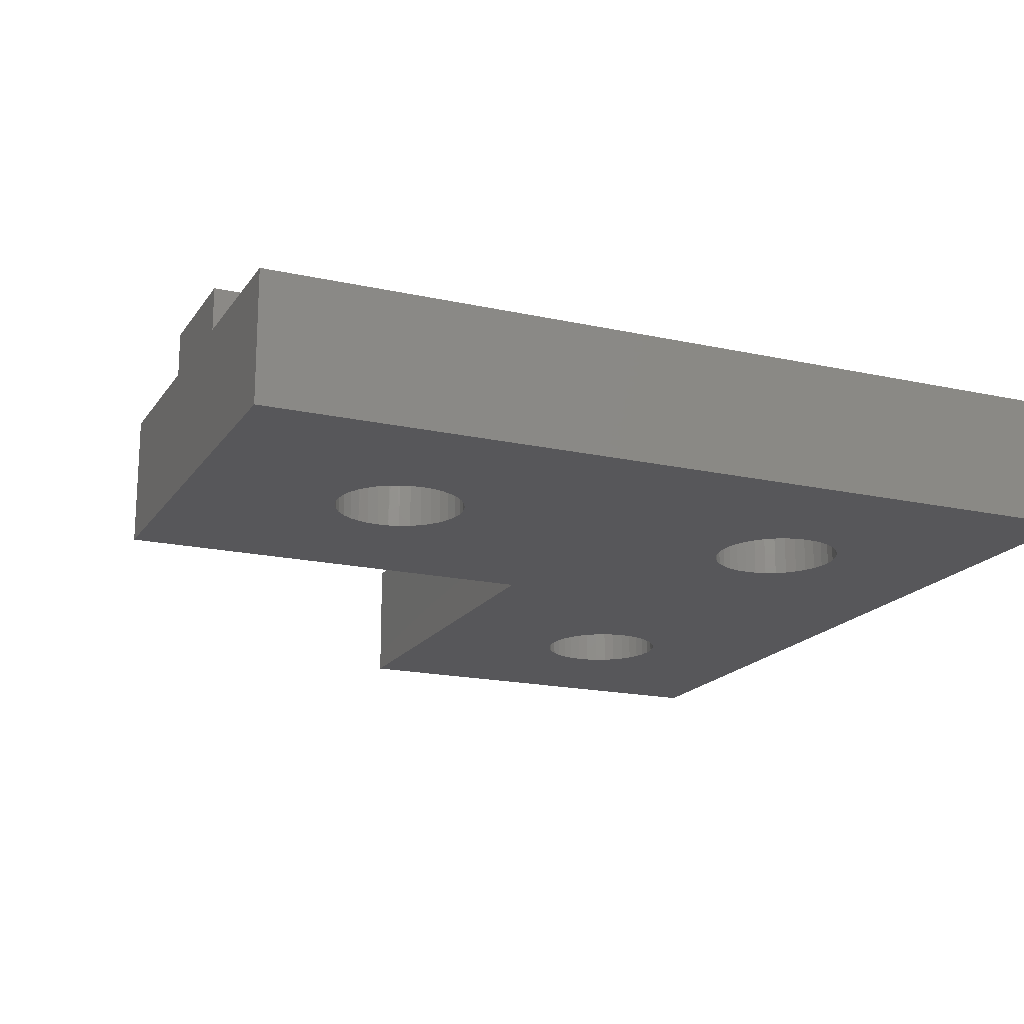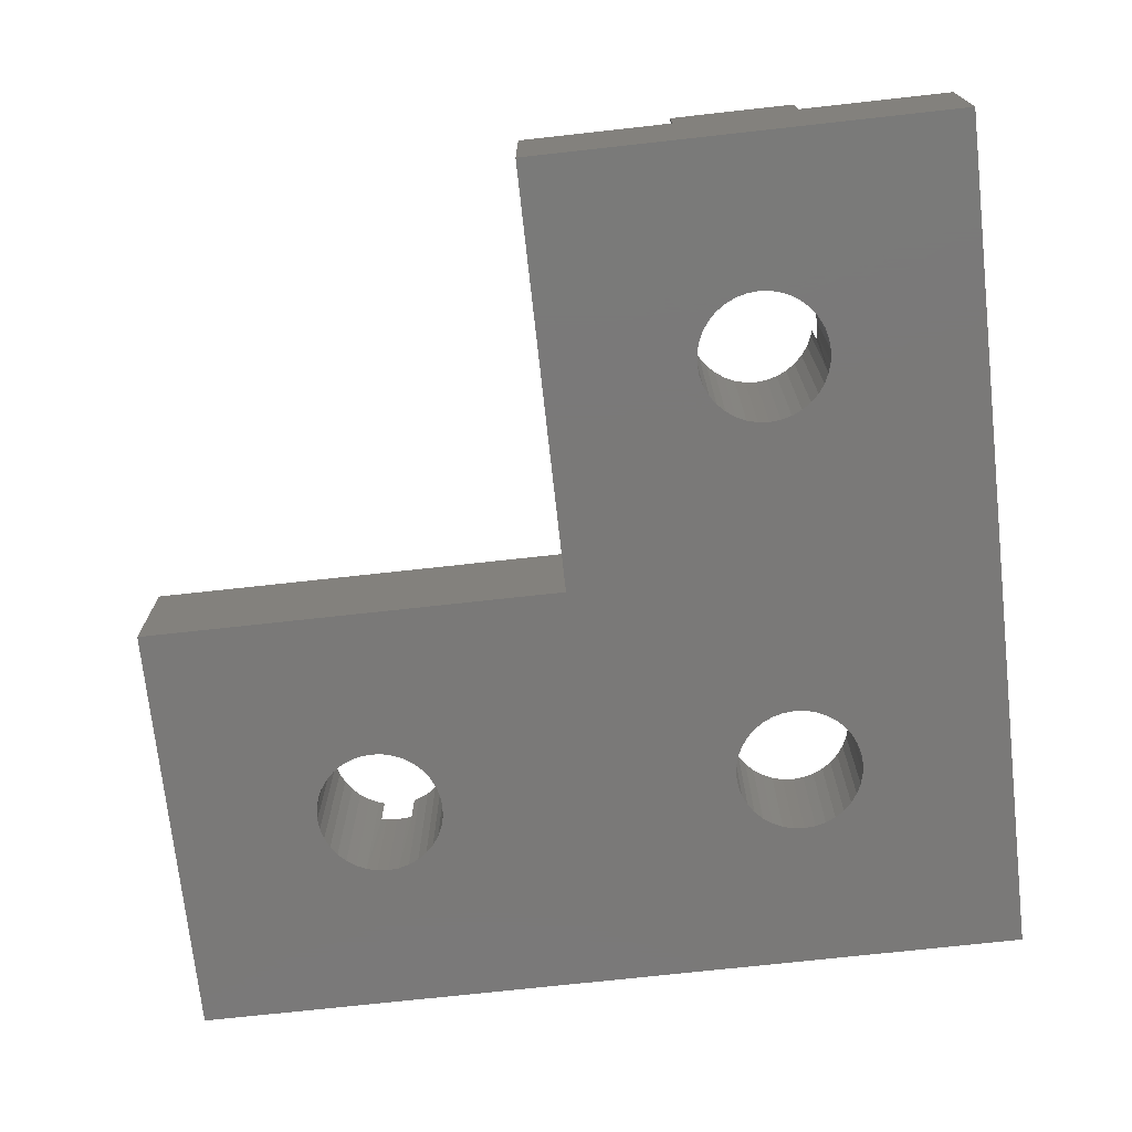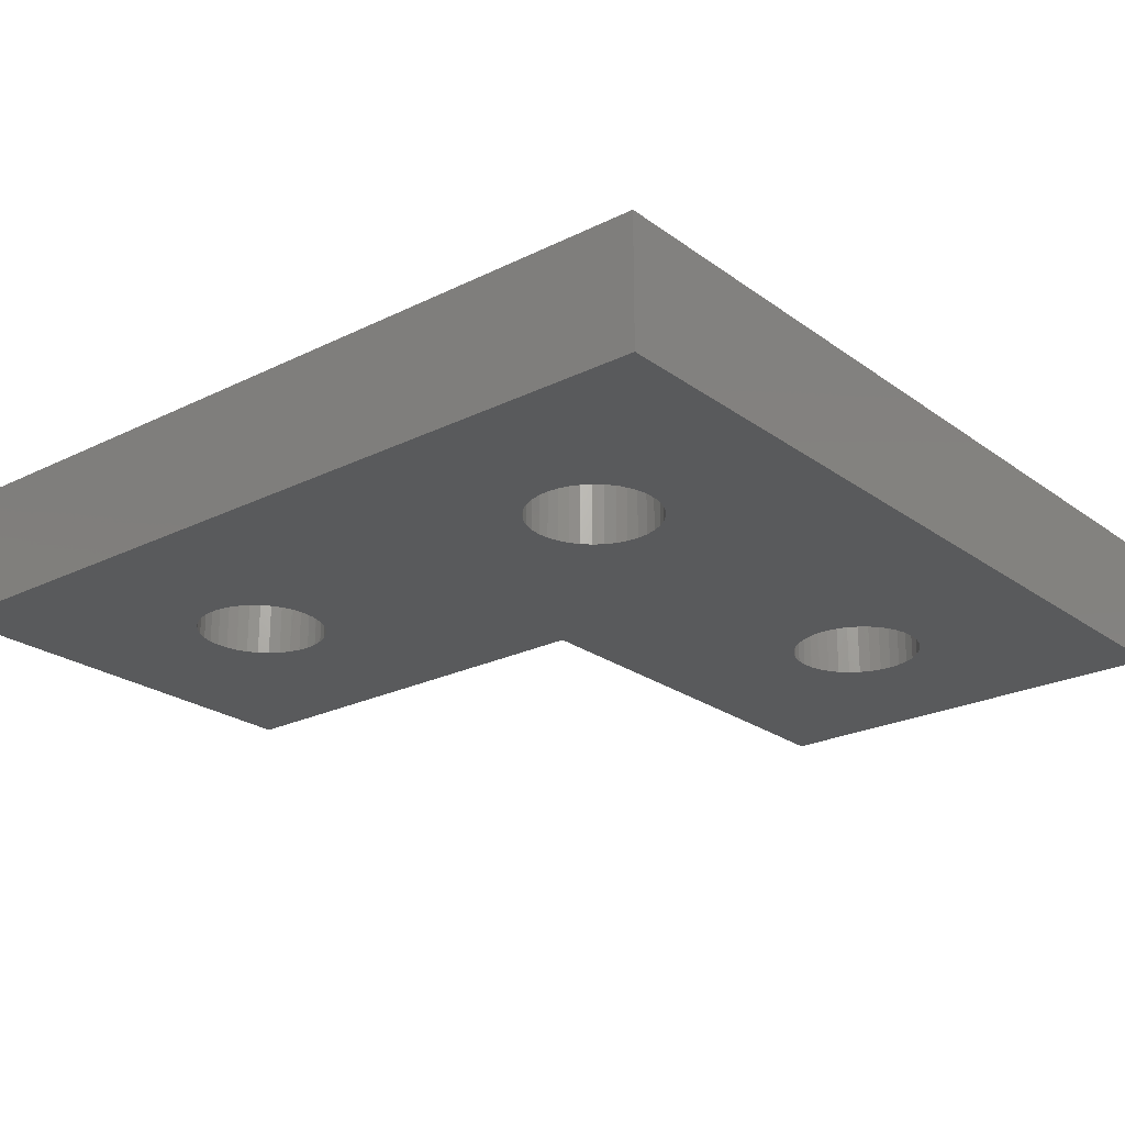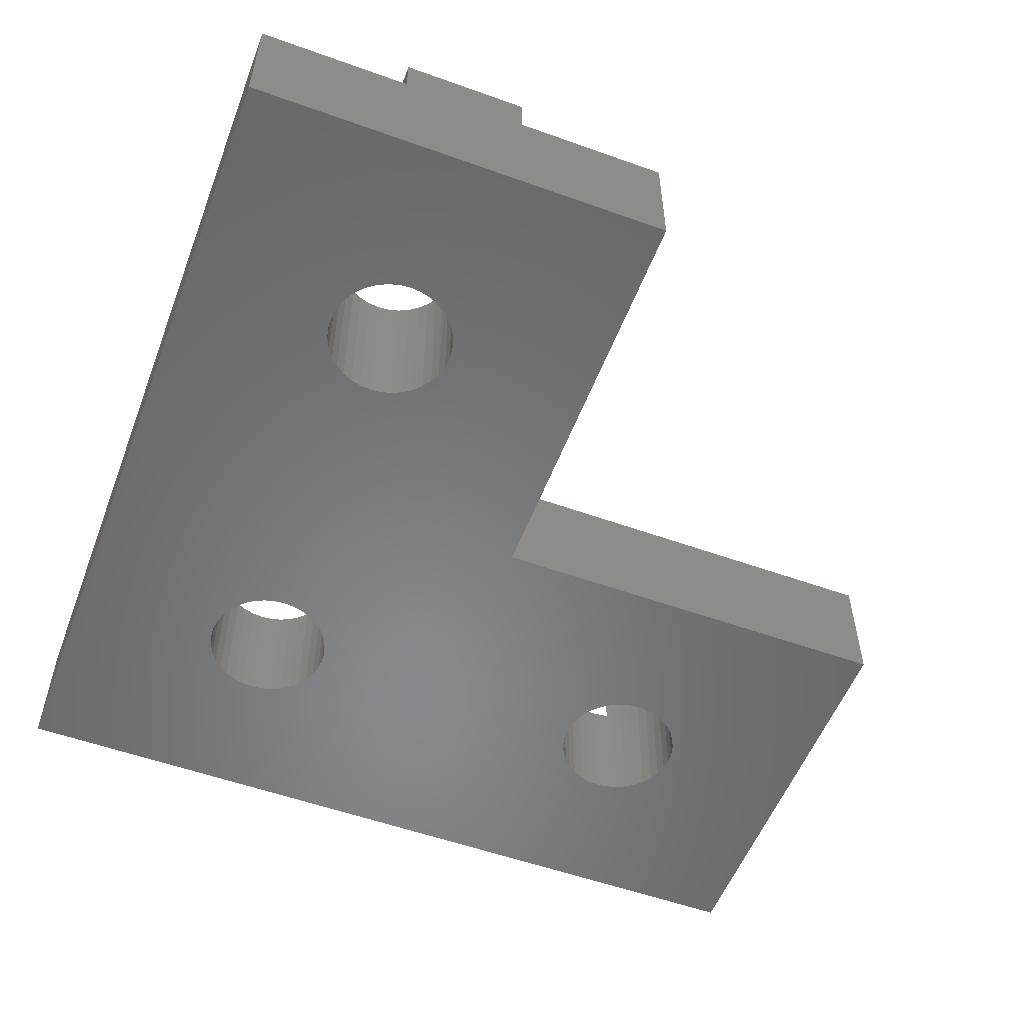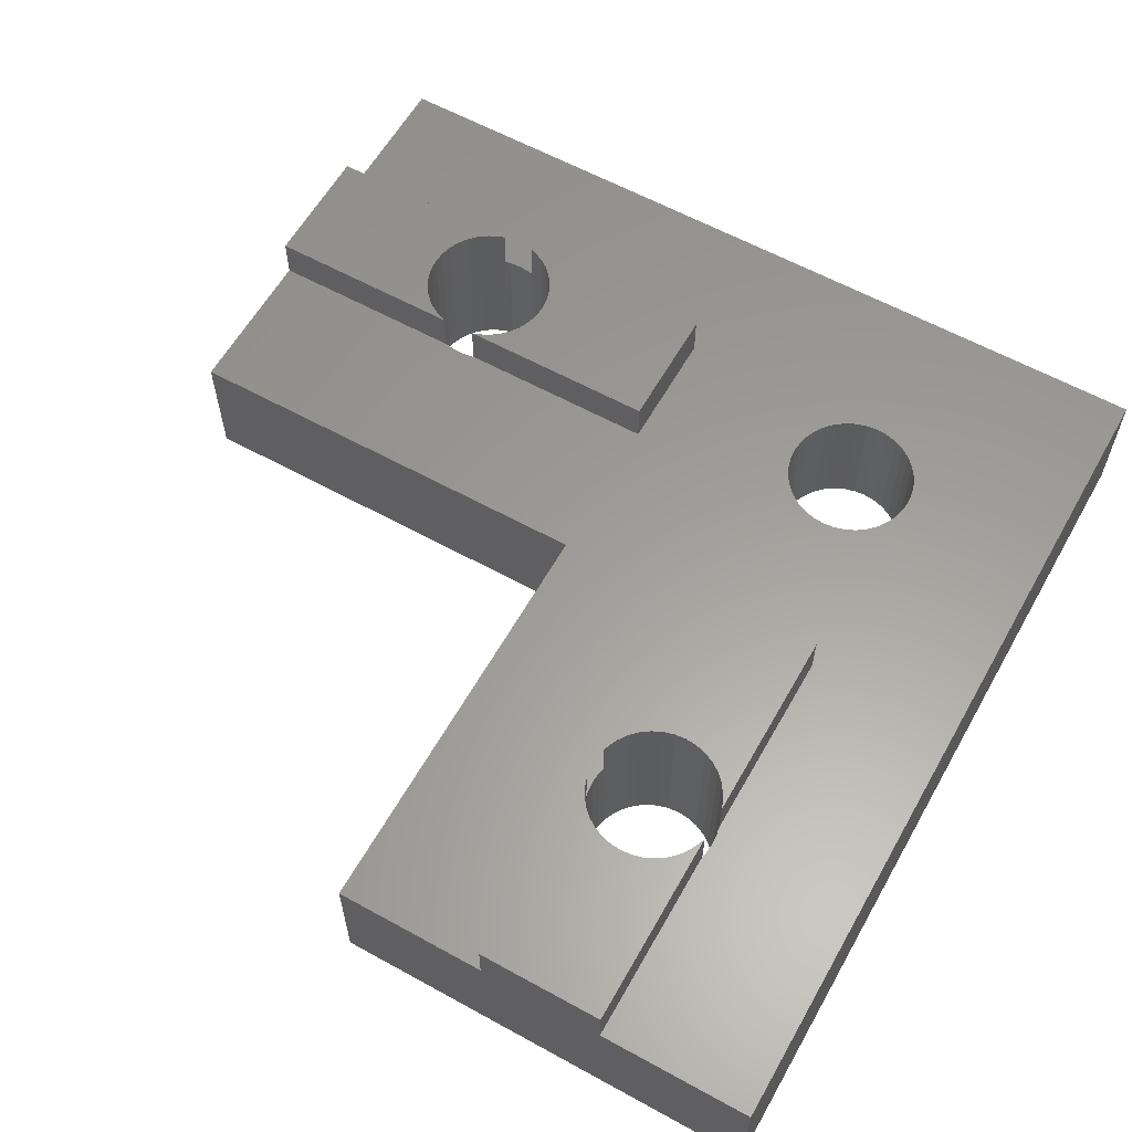
<metadata>
{"format":"stl","ext":"stl","renderer":"f3d","projection":"perspective","resolution":1024,"background":"white","views":[{"elev":-18.0,"azim":-113.5,"up":"+Z"},{"elev":-72.5,"azim":-173.7,"up":"+Z"},{"elev":-23.6,"azim":-50.3,"up":"+Z"},{"elev":-54.7,"azim":69.2,"up":"+Z"},{"elev":60.4,"azim":-150.6,"up":"+Z"}]}
</metadata>
<code>
# stl→obj: 262 verts, 528 faces
v 15.38 6.45 4
v 20 6.45 4
v 15.38 6.45 3
v 20 6.45 3
v 14.62 3.55 4
v 10 3.55 4
v 14.62 3.55 3
v 10 3.55 3
v 15.51 3.59 4
v 15.38 3.55 4
v 20 3.55 4
v 15.51 6.41 4
v 15.75 6.299 4
v 15.96 6.149 4
v 16.15 5.964 4
v 16.3 5.75 4
v 16.41 5.513 4
v 16.48 5.26 4
v 16.5 5 4
v 16.48 4.74 4
v 16.41 4.487 4
v 16.3 4.25 4
v 16.15 4.036 4
v 15.96 3.851 4
v 15.75 3.701 4
v 3.55 15.38 4
v 3.55 20 4
v 3.55 15.38 3
v 3.55 20 3
v 6.45 14.62 4
v 6.45 10 4
v 6.45 14.62 3
v 6.45 10 3
v 6.41 15.51 4
v 6.45 15.38 4
v 6.45 20 4
v 3.701 15.75 4
v 3.59 15.51 4
v 5.26 16.48 4
v 5.513 16.41 4
v 5.75 16.3 4
v 5.964 16.15 4
v 3.851 15.96 4
v 4.036 16.15 4
v 4.25 16.3 4
v 6.149 15.96 4
v 6.299 15.75 4
v 4.487 16.41 4
v 4.74 16.48 4
v 5 16.5 4
v 20 10 3
v 10 10 3
v 3.523 14.74 3
v 3.5 15 3
v 1.225e-15 20 3
v 14.62 6.45 3
v 14.74 6.477 3
v 15 6.5 3
v 15.26 6.477 3
v 4.036 6.149 3
v 4.25 6.299 3
v 6.149 5.964 3
v 6.299 5.75 3
v 10 20 3
v 6.45 20 3
v 6.45 15.38 3
v 6.477 15.26 3
v 6.5 15 3
v 6.477 14.74 3
v 3.523 15.26 3
v 10 6.45 3
v 6.41 5.513 3
v 20 3.55 3
v 15.38 3.55 3
v 20 0 3
v 15.26 3.523 3
v 15 3.5 3
v 0 0 3
v 3.55 10 3
v 3.55 14.62 3
v 4.487 6.41 3
v 4.74 6.477 3
v 5 6.5 3
v 5.26 6.477 3
v 5.513 6.41 3
v 5.75 6.299 3
v 5.964 6.149 3
v 14.74 3.523 3
v 5 3.5 3
v 4.74 3.523 3
v 4.487 3.59 3
v 4.25 3.701 3
v 4.036 3.851 3
v 3.851 4.036 3
v 3.701 4.25 3
v 3.59 4.487 3
v 3.523 4.74 3
v 3.5 5 3
v 6.477 5.26 3
v 6.5 5 3
v 6.477 4.74 3
v 6.41 4.487 3
v 5.964 3.851 3
v 5.75 3.701 3
v 5.513 3.59 3
v 5.26 3.523 3
v 6.299 4.25 3
v 6.149 4.036 3
v 3.523 5.26 3
v 3.59 5.513 3
v 3.701 5.75 3
v 3.851 5.964 3
v 0 0 0
v 1.225e-15 20 0
v 20 0 0
v 20 10 0
v 10 10 0
v 10 20 0
v 1.735e-15 20 0
v 1.735e-15 20 3
v 3.59 15.51 0
v 3.523 15.26 0
v 15 3.5 0
v 15.26 3.523 0
v 16.15 5.964 0
v 16.3 5.75 0
v 16.41 5.513 0
v 15.96 6.149 0
v 15.75 6.299 0
v 15.51 6.41 0
v 4.25 16.3 0
v 4.036 16.15 0
v 15.26 6.477 0
v 15 6.5 0
v 14.74 6.477 0
v 13.85 4.036 0
v 14.04 3.851 0
v 15.51 3.59 0
v 15.75 3.701 0
v 15.96 3.851 0
v 16.15 4.036 0
v 16.3 4.25 0
v 16.41 4.487 0
v 16.48 4.74 0
v 16.5 5 0
v 16.48 5.26 0
v 3.701 14.25 0
v 3.851 14.04 0
v 4.036 13.85 0
v 4.25 13.7 0
v 4.487 13.59 0
v 5 16.5 0
v 4.74 16.48 0
v 4.487 16.41 0
v 3.851 15.96 0
v 3.701 15.75 0
v 3.5 5 0
v 3.523 4.74 0
v 3.5 15 0
v 3.523 14.74 0
v 3.59 14.49 0
v 14.49 6.41 0
v 14.25 6.299 0
v 14.04 6.149 0
v 13.85 5.964 0
v 13.7 5.75 0
v 6.41 5.513 0
v 13.59 5.513 0
v 13.52 5.26 0
v 6.299 5.75 0
v 14.25 3.701 0
v 14.49 3.59 0
v 14.74 3.523 0
v 5 13.5 0
v 4.25 6.299 0
v 4.74 13.52 0
v 4.036 6.149 0
v 3.851 5.964 0
v 3.701 5.75 0
v 3.59 5.513 0
v 3.523 5.26 0
v 5.26 16.48 0
v 5.513 16.41 0
v 5.26 3.523 0
v 5.513 3.59 0
v 13.5 5 0
v 5.75 3.701 0
v 5.964 3.851 0
v 6.149 5.964 0
v 5.964 6.149 0
v 5.75 6.299 0
v 5.513 6.41 0
v 5.26 6.477 0
v 5 6.5 0
v 4.74 6.477 0
v 4.487 6.41 0
v 3.59 4.487 0
v 3.701 4.25 0
v 3.851 4.036 0
v 4.036 3.851 0
v 4.25 3.701 0
v 4.487 3.59 0
v 5.75 13.7 0
v 5.513 13.59 0
v 5.26 13.52 0
v 5.964 13.85 0
v 6.149 14.04 0
v 6.299 14.25 0
v 6.477 15.26 0
v 6.41 15.51 0
v 6.299 15.75 0
v 6.149 15.96 0
v 5.964 16.15 0
v 5.75 16.3 0
v 6.149 4.036 0
v 6.299 4.25 0
v 6.41 4.487 0
v 6.477 4.74 0
v 6.5 5 0
v 6.477 5.26 0
v 6.41 14.49 0
v 6.477 14.74 0
v 6.5 15 0
v 4.74 3.523 0
v 5 3.5 0
v 13.52 4.74 0
v 13.59 4.487 0
v 13.7 4.25 0
v 3.55 14.62 4
v 3.55 10 4
v 3.59 14.49 4
v 4.74 13.52 4
v 4.487 13.59 4
v 4.25 13.7 4
v 4.036 13.85 4
v 3.851 14.04 4
v 3.701 14.25 4
v 6.299 14.25 4
v 6.41 14.49 4
v 6.149 14.04 4
v 5.964 13.85 4
v 5.75 13.7 4
v 5.513 13.59 4
v 5.26 13.52 4
v 5 13.5 4
v 14.62 6.45 4
v 10 6.45 4
v 14.25 3.701 4
v 14.49 3.59 4
v 14.49 6.41 4
v 14.25 6.299 4
v 14.04 3.851 4
v 13.85 4.036 4
v 13.7 4.25 4
v 13.7 5.75 4
v 13.59 5.513 4
v 13.52 5.26 4
v 13.85 5.964 4
v 14.04 6.149 4
v 13.59 4.487 4
v 13.52 4.74 4
v 13.5 5 4
f 1 2 3
f 3 2 4
f 5 6 7
f 7 6 8
f 9 10 11
f 1 12 2
f 2 12 13
f 2 13 14
f 14 15 2
f 2 15 16
f 2 16 17
f 17 18 2
f 2 18 19
f 2 19 11
f 11 19 20
f 20 21 11
f 11 21 22
f 11 22 23
f 23 24 11
f 11 24 25
f 11 25 9
f 26 27 28
f 28 27 29
f 30 31 32
f 32 31 33
f 34 35 36
f 37 27 38
f 38 27 26
f 39 40 36
f 36 40 41
f 36 41 42
f 37 43 27
f 27 43 44
f 27 44 45
f 42 46 36
f 36 46 47
f 36 47 34
f 45 48 27
f 27 48 49
f 27 49 36
f 36 49 50
f 36 50 39
f 3 4 51
f 32 33 52
f 53 54 55
f 56 57 52
f 52 57 58
f 52 58 51
f 51 58 59
f 51 59 3
f 33 60 61
f 52 62 63
f 64 65 66
f 66 67 64
f 64 67 68
f 64 68 52
f 52 68 69
f 52 69 32
f 54 70 55
f 55 70 28
f 55 28 29
f 56 52 71
f 71 52 63
f 71 63 72
f 73 74 75
f 75 74 76
f 75 76 77
f 78 79 55
f 55 79 80
f 55 80 53
f 33 61 52
f 52 61 81
f 52 81 82
f 82 83 52
f 52 83 84
f 52 84 85
f 85 86 52
f 52 86 87
f 52 87 62
f 8 78 7
f 7 78 75
f 7 75 88
f 88 75 77
f 89 90 78
f 78 90 91
f 78 91 92
f 92 93 78
f 78 93 94
f 78 94 95
f 95 96 78
f 78 96 97
f 78 97 98
f 72 99 71
f 71 99 100
f 71 100 8
f 8 100 101
f 8 101 102
f 103 104 8
f 8 104 105
f 8 105 78
f 78 105 106
f 78 106 89
f 102 107 8
f 8 107 108
f 8 108 103
f 98 109 78
f 78 109 110
f 78 110 79
f 79 110 111
f 79 111 33
f 33 111 112
f 33 112 60
f 78 55 113
f 113 55 114
f 75 78 115
f 115 78 113
f 116 51 115
f 115 51 4
f 75 115 73
f 73 115 4
f 73 4 11
f 11 4 2
f 52 51 117
f 117 51 116
f 64 52 118
f 118 52 117
f 119 120 118
f 118 120 29
f 64 118 65
f 65 118 29
f 65 29 36
f 36 29 27
f 121 122 114
f 123 124 115
f 125 116 126
f 126 116 127
f 125 128 116
f 116 128 129
f 116 129 117
f 117 129 130
f 114 131 132
f 130 133 117
f 117 133 134
f 117 134 135
f 113 136 137
f 124 138 115
f 115 138 139
f 115 139 140
f 140 141 115
f 115 141 142
f 115 142 143
f 143 144 115
f 115 144 145
f 115 145 116
f 116 145 146
f 116 146 127
f 113 147 148
f 148 149 113
f 113 149 150
f 113 150 151
f 152 153 114
f 114 153 154
f 114 154 131
f 132 155 114
f 114 155 156
f 114 156 121
f 113 157 158
f 122 159 114
f 114 159 160
f 114 160 113
f 113 160 161
f 113 161 147
f 135 162 117
f 117 162 163
f 117 163 164
f 165 166 167
f 167 166 168
f 167 168 169
f 170 117 167
f 167 117 164
f 167 164 165
f 137 171 113
f 113 171 172
f 113 172 115
f 115 172 173
f 115 173 123
f 174 175 176
f 176 175 177
f 176 177 151
f 151 177 178
f 178 179 151
f 151 179 180
f 151 180 113
f 113 180 181
f 113 181 157
f 152 114 182
f 182 114 118
f 182 118 183
f 184 185 186
f 186 185 187
f 186 187 188
f 170 189 117
f 117 189 190
f 117 190 191
f 191 192 117
f 117 192 193
f 117 193 194
f 194 195 117
f 117 195 196
f 117 196 175
f 158 197 113
f 113 197 198
f 113 198 199
f 199 200 113
f 113 200 201
f 113 201 202
f 203 117 204
f 204 117 175
f 204 175 205
f 205 175 174
f 203 206 117
f 117 206 207
f 117 207 208
f 209 210 118
f 118 210 211
f 118 211 212
f 212 213 118
f 118 213 214
f 118 214 183
f 188 215 186
f 186 215 216
f 186 216 217
f 217 218 186
f 186 218 219
f 186 219 169
f 169 219 220
f 169 220 167
f 208 221 117
f 117 221 222
f 117 222 118
f 118 222 223
f 118 223 209
f 202 224 113
f 113 224 225
f 113 225 184
f 186 226 184
f 184 226 227
f 184 227 113
f 113 227 228
f 113 228 136
f 80 79 229
f 229 79 230
f 31 230 33
f 33 230 79
f 66 65 35
f 35 65 36
f 231 229 230
f 232 233 230
f 230 233 234
f 230 234 235
f 235 236 230
f 230 236 237
f 230 237 231
f 238 31 239
f 239 31 30
f 238 240 31
f 31 240 241
f 31 241 242
f 242 243 31
f 31 243 244
f 31 244 230
f 230 244 245
f 230 245 232
f 56 71 246
f 246 71 247
f 6 247 8
f 8 247 71
f 74 73 10
f 10 73 11
f 248 6 249
f 249 6 5
f 246 247 250
f 250 247 251
f 248 252 6
f 6 252 253
f 6 253 254
f 255 247 256
f 256 247 257
f 255 258 247
f 247 258 259
f 247 259 251
f 254 260 6
f 6 260 261
f 6 261 247
f 247 261 262
f 247 262 257
f 80 229 231
f 66 35 34
f 221 32 222
f 222 32 69
f 222 69 223
f 223 69 68
f 223 68 209
f 209 68 67
f 209 67 210
f 121 28 122
f 122 28 70
f 122 70 159
f 159 70 54
f 159 54 160
f 160 54 53
f 160 53 161
f 67 66 210
f 210 66 34
f 210 34 211
f 211 34 47
f 211 47 212
f 212 47 46
f 212 46 213
f 213 46 42
f 213 42 214
f 214 42 41
f 214 41 183
f 183 41 40
f 183 40 182
f 182 40 39
f 182 39 152
f 152 39 50
f 152 50 153
f 153 50 49
f 153 49 154
f 154 49 48
f 154 48 131
f 131 48 45
f 131 45 132
f 132 45 44
f 132 44 155
f 155 44 43
f 155 43 156
f 156 43 37
f 156 37 121
f 121 37 38
f 121 38 28
f 28 38 26
f 53 80 161
f 161 80 231
f 161 231 147
f 147 231 237
f 147 237 148
f 148 237 236
f 148 236 149
f 149 236 235
f 149 235 150
f 150 235 234
f 150 234 151
f 151 234 233
f 151 233 176
f 176 233 232
f 176 232 174
f 174 232 245
f 174 245 205
f 205 245 244
f 205 244 204
f 204 244 243
f 204 243 203
f 203 243 242
f 203 242 206
f 206 242 241
f 206 241 207
f 207 241 240
f 207 240 208
f 208 240 238
f 208 238 221
f 221 238 239
f 221 239 32
f 32 239 30
f 56 246 250
f 74 10 9
f 172 7 173
f 173 7 88
f 173 88 123
f 123 88 77
f 123 77 124
f 124 77 76
f 124 76 138
f 130 3 133
f 133 3 59
f 133 59 134
f 134 59 58
f 134 58 135
f 135 58 57
f 135 57 162
f 57 56 162
f 162 56 250
f 162 250 163
f 163 250 251
f 163 251 164
f 164 251 259
f 164 259 165
f 165 259 258
f 165 258 166
f 166 258 255
f 166 255 168
f 168 255 256
f 168 256 169
f 169 256 257
f 169 257 186
f 186 257 262
f 186 262 226
f 226 262 261
f 226 261 227
f 227 261 260
f 227 260 228
f 228 260 254
f 228 254 136
f 136 254 253
f 136 253 137
f 137 253 252
f 137 252 171
f 171 252 248
f 171 248 172
f 172 248 249
f 172 249 7
f 7 249 5
f 76 74 138
f 138 74 9
f 138 9 139
f 139 9 25
f 139 25 140
f 140 25 24
f 140 24 141
f 141 24 23
f 141 23 142
f 142 23 22
f 142 22 143
f 143 22 21
f 143 21 144
f 144 21 20
f 144 20 145
f 145 20 19
f 145 19 146
f 146 19 18
f 146 18 127
f 127 18 17
f 127 17 126
f 126 17 16
f 126 16 125
f 125 16 15
f 125 15 128
f 128 15 14
f 128 14 129
f 129 14 13
f 129 13 130
f 130 13 12
f 130 12 3
f 3 12 1
f 219 100 220
f 220 100 99
f 220 99 167
f 167 99 72
f 167 72 170
f 170 72 63
f 170 63 189
f 189 63 62
f 189 62 190
f 190 62 87
f 190 87 191
f 191 87 86
f 191 86 192
f 192 86 85
f 192 85 193
f 193 85 84
f 193 84 194
f 194 84 83
f 194 83 195
f 195 83 82
f 195 82 196
f 196 82 81
f 196 81 175
f 175 81 61
f 175 61 177
f 177 61 60
f 177 60 178
f 178 60 112
f 178 112 179
f 179 112 111
f 179 111 180
f 180 111 110
f 180 110 181
f 181 110 109
f 181 109 157
f 157 109 98
f 157 98 158
f 158 98 97
f 158 97 197
f 197 97 96
f 197 96 198
f 198 96 95
f 198 95 199
f 199 95 94
f 199 94 200
f 200 94 93
f 200 93 201
f 201 93 92
f 201 92 202
f 202 92 91
f 202 91 224
f 224 91 90
f 224 90 225
f 225 90 89
f 225 89 184
f 184 89 106
f 184 106 185
f 185 106 105
f 185 105 187
f 187 105 104
f 187 104 188
f 188 104 103
f 188 103 215
f 215 103 108
f 215 108 216
f 216 108 107
f 216 107 217
f 217 107 102
f 217 102 218
f 218 102 101
f 218 101 219
f 219 101 100

</code>
